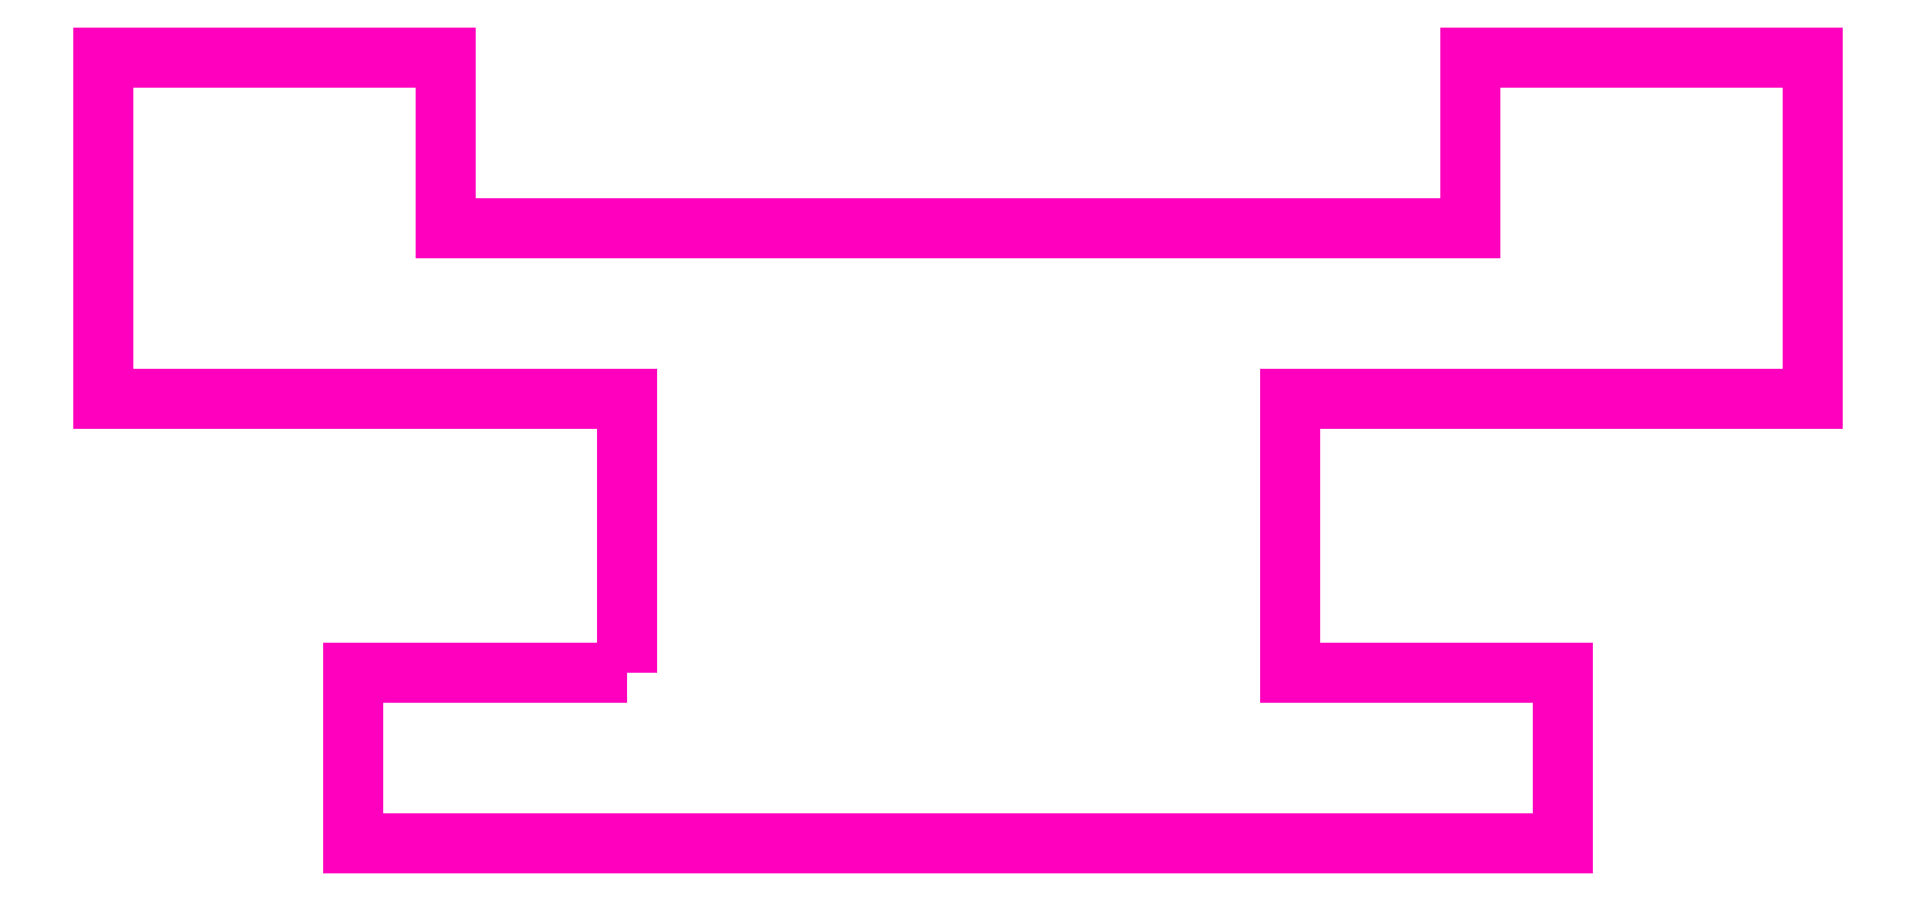
<metadata>
{"format":"dxf","ext":"dxf","renderer":"ezdxf+matplotlib","layout":"modelspace","background":"white","min_lineweight":24,"dpi":150}
</metadata>
<code>
0
SECTION
2
ENTITIES
0
POLYLINE
8
ANA
66
     1
10
0
20
0
30
0
70
     1
0
VERTEX
8
ANA
10
243.7
20
253.5
30
0
0
VERTEX
8
ANA
10
235.7
20
253.5
30
0
0
VERTEX
8
ANA
10
235.7
20
248.5
30
0
0
VERTEX
8
ANA
10
271.1
20
248.5
30
0
0
VERTEX
8
ANA
10
271.1
20
253.5
30
0
0
VERTEX
8
ANA
10
263.1
20
253.5
30
0
0
VERTEX
8
ANA
10
263.1
20
261.5
30
0
0
VERTEX
8
ANA
10
278.4
20
261.5
30
0
0
VERTEX
8
ANA
10
278.4
20
271.5
30
0
0
VERTEX
8
ANA
10
268.4
20
271.5
30
0
0
VERTEX
8
ANA
10
268.4
20
266.5
30
0
0
VERTEX
8
ANA
10
238.4
20
266.5
30
0
0
VERTEX
8
ANA
10
238.4
20
271.5
30
0
0
VERTEX
8
ANA
10
228.4
20
271.5
30
0
0
VERTEX
8
ANA
10
228.4
20
261.5
30
0
0
VERTEX
8
ANA
10
243.7
20
261.5
30
0
0
SEQEND
8
ANA
0
ENDSEC
0
EOF

</code>
